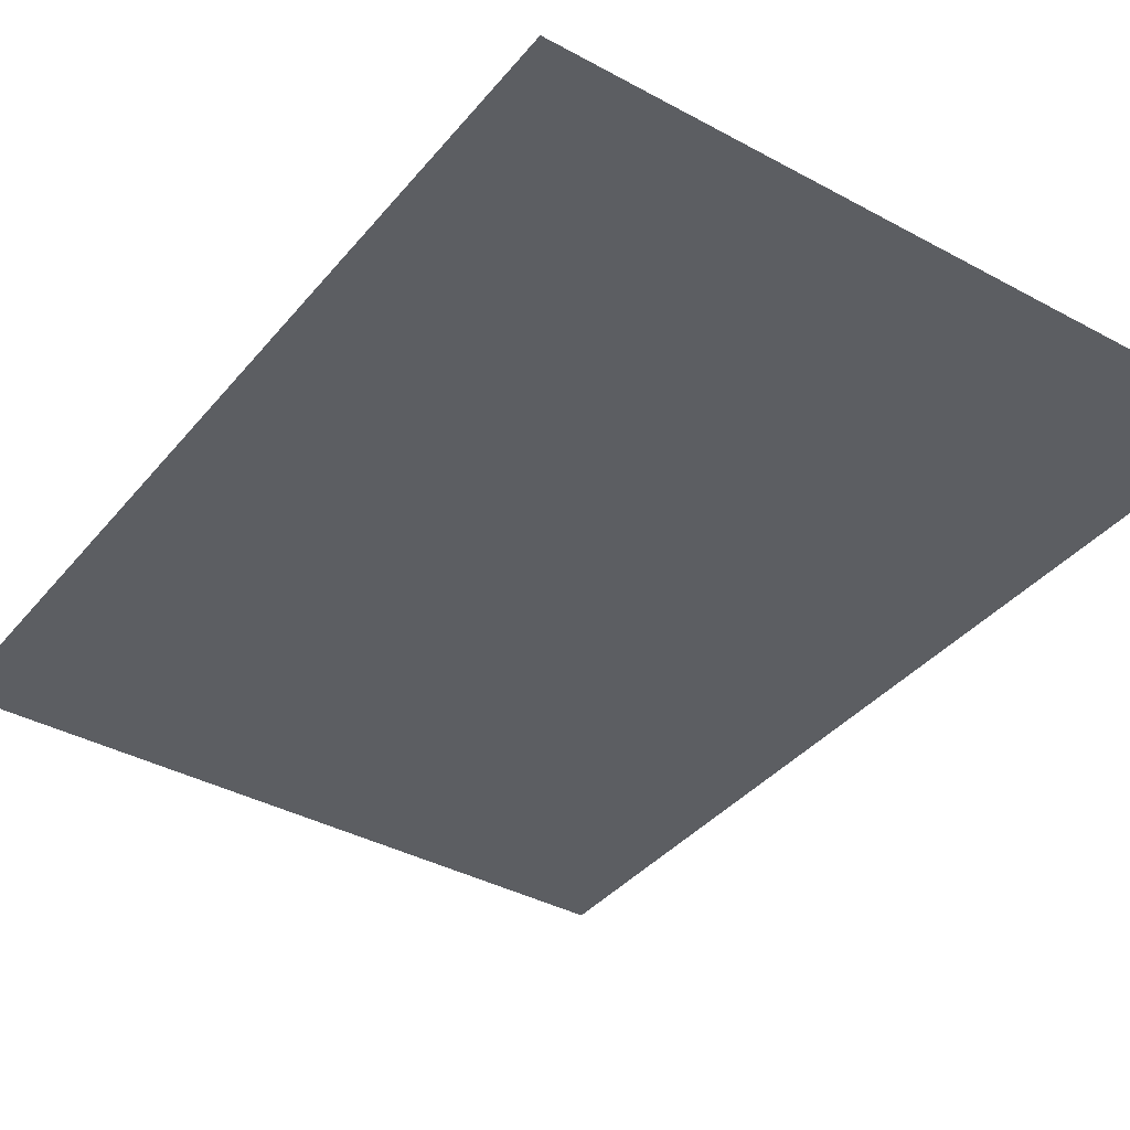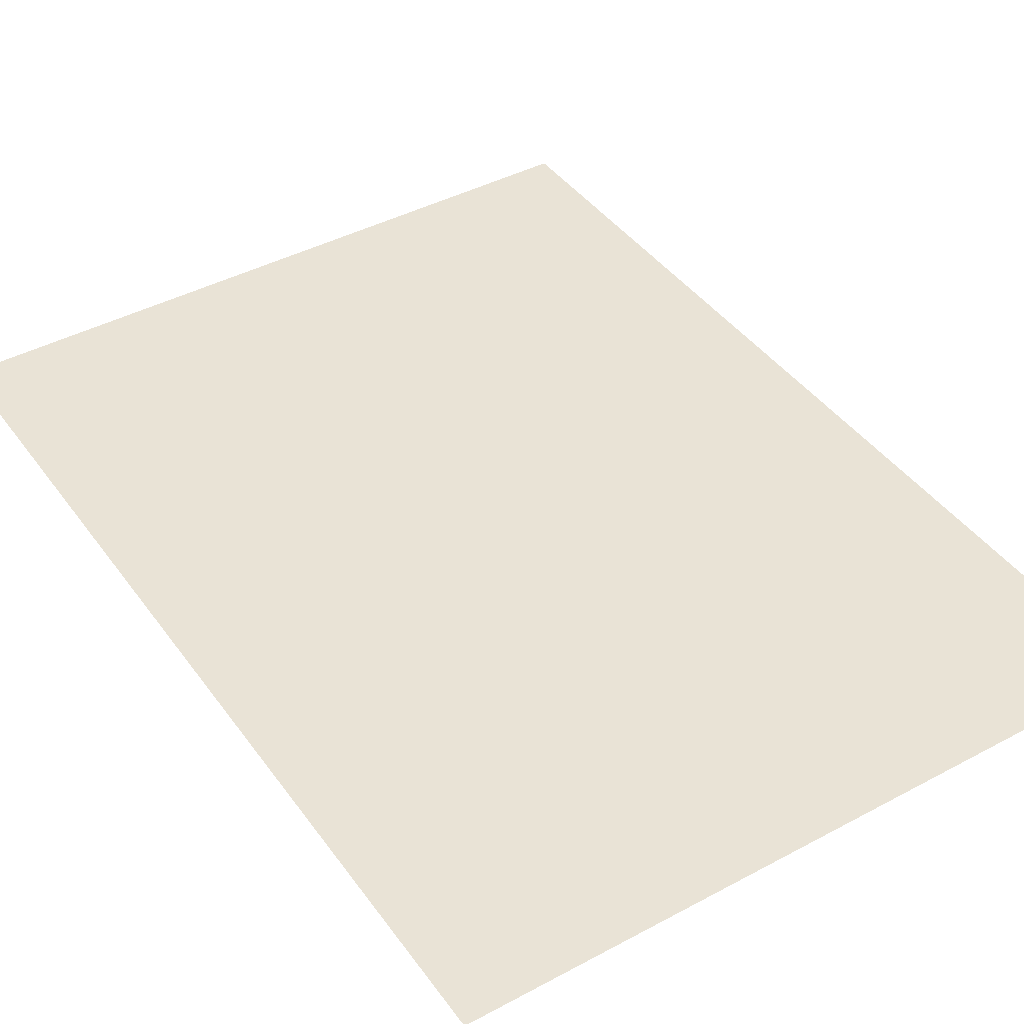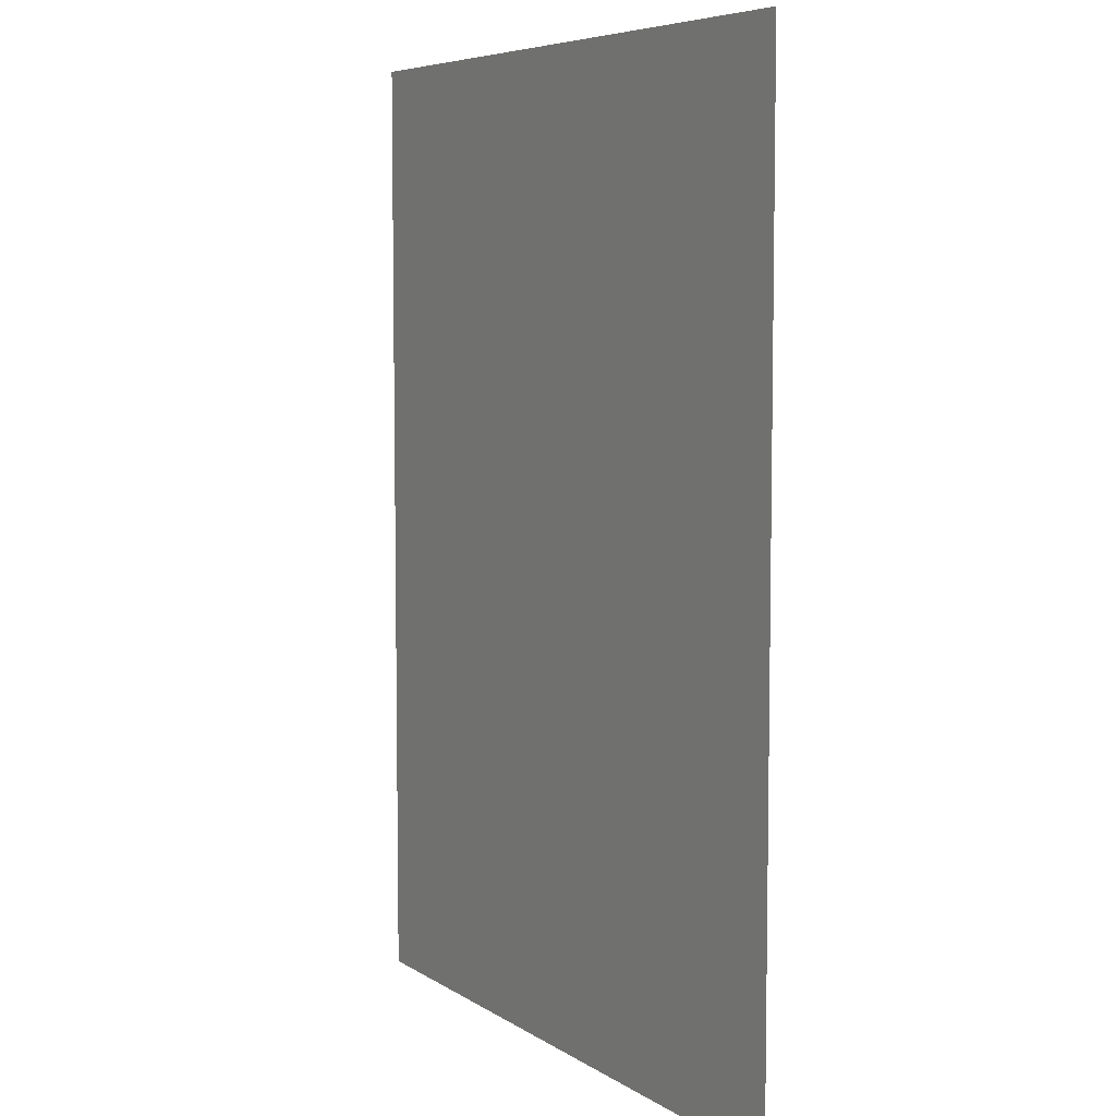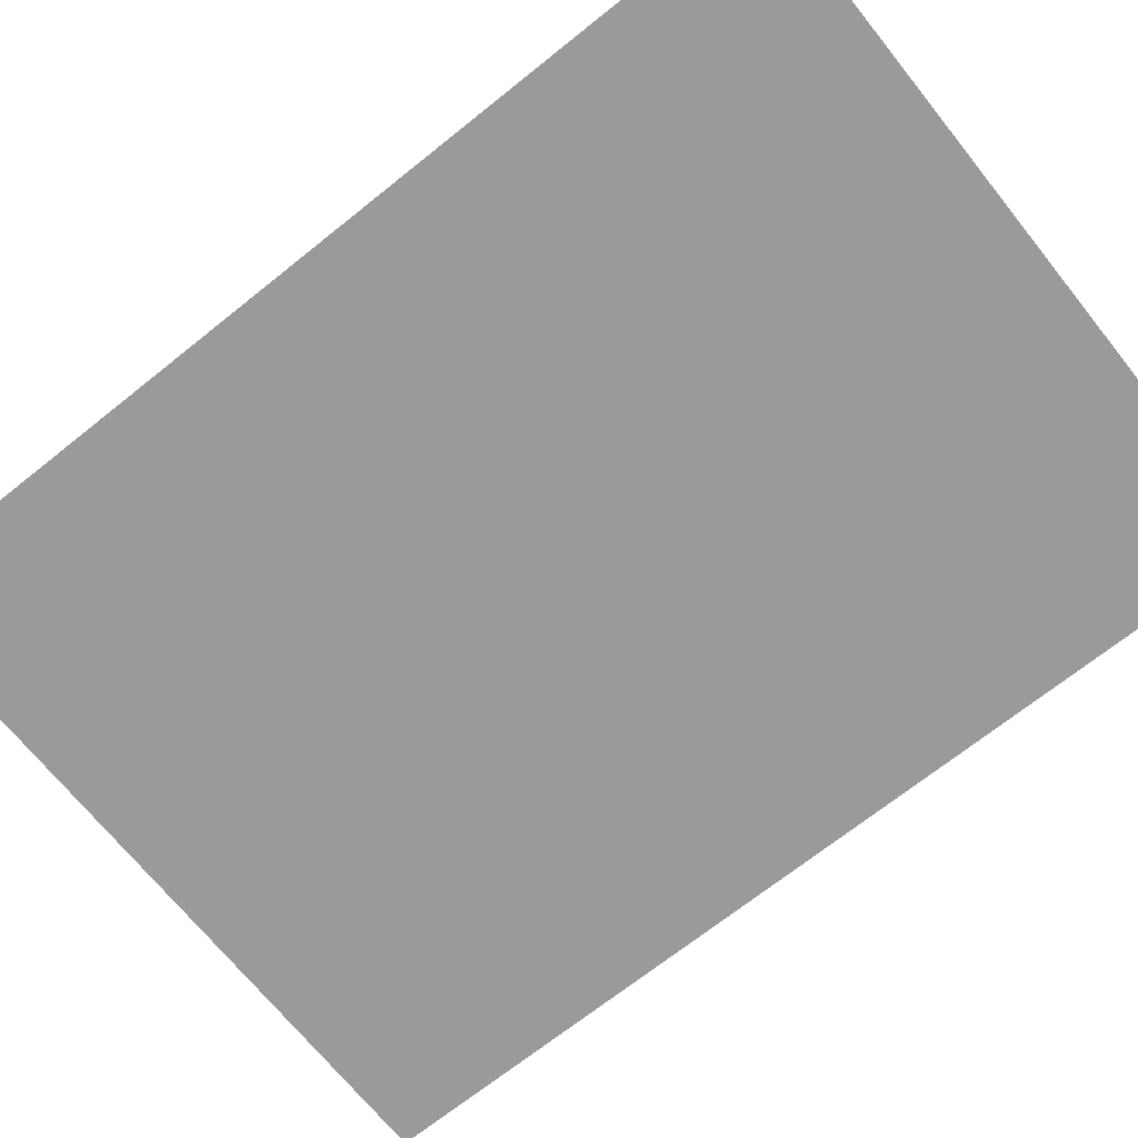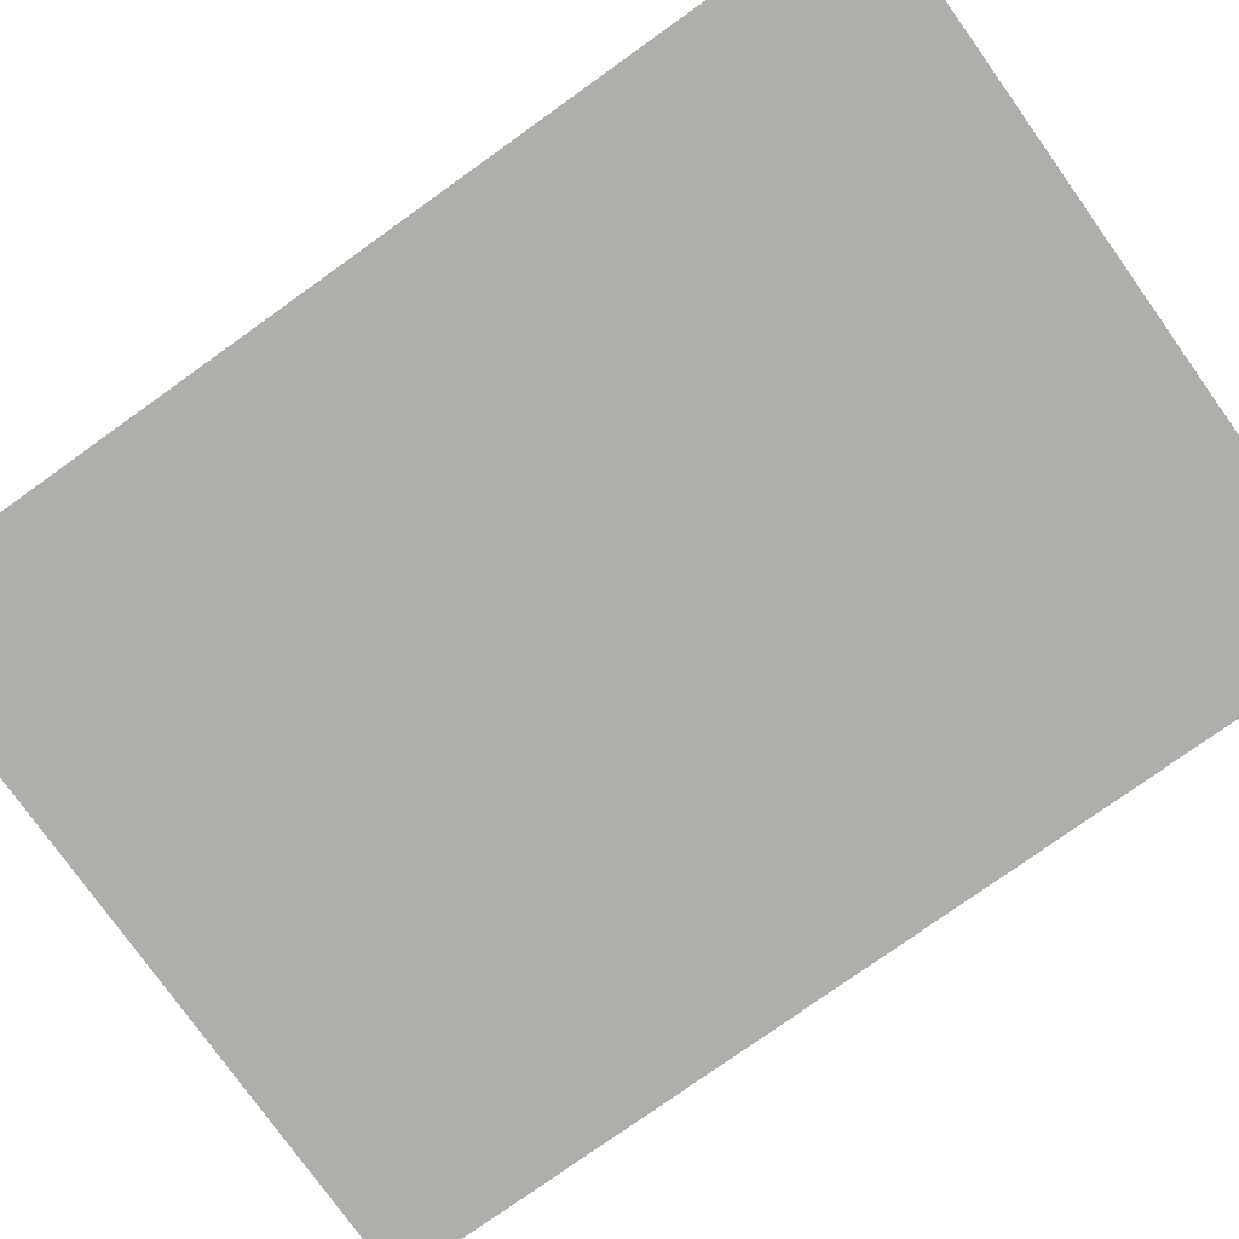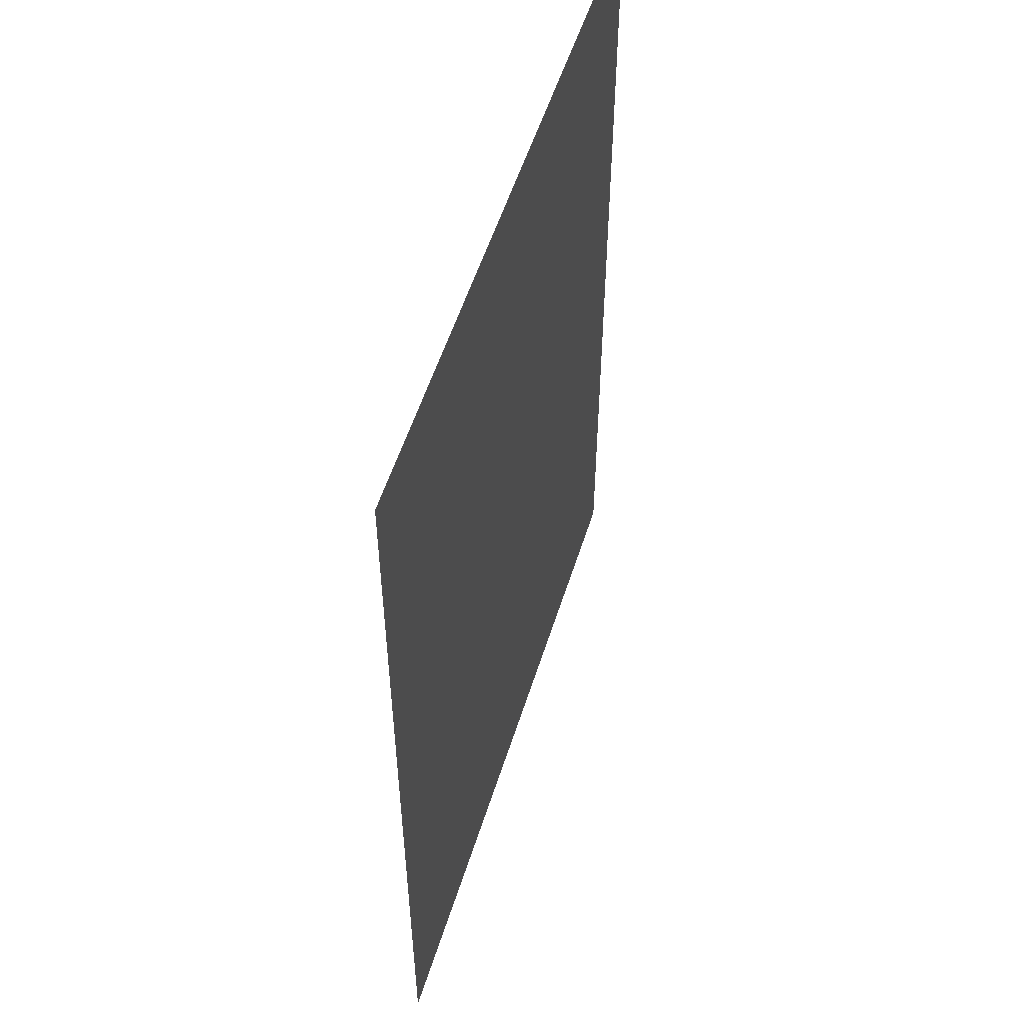
<metadata>
{"format":"obj","ext":"obj","renderer":"f3d","projection":"perspective","resolution":1024,"background":"white","views":[{"elev":-38.0,"azim":145.3,"up":"+Z"},{"elev":42.1,"azim":-32.8,"up":"+Z"},{"elev":6.5,"azim":60.3,"up":"+Y"},{"elev":-69.5,"azim":128.7,"up":"+Z"},{"elev":-77.7,"azim":-54.5,"up":"+Z"},{"elev":54.8,"azim":107.4,"up":"+Y"}]}
</metadata>
<code>
g default
v -1 2.718 -0
v 1 2.718 -0
v -1 0 -0
v 1 0 -0
g pPlane1
f 1 2 4 3

</code>
